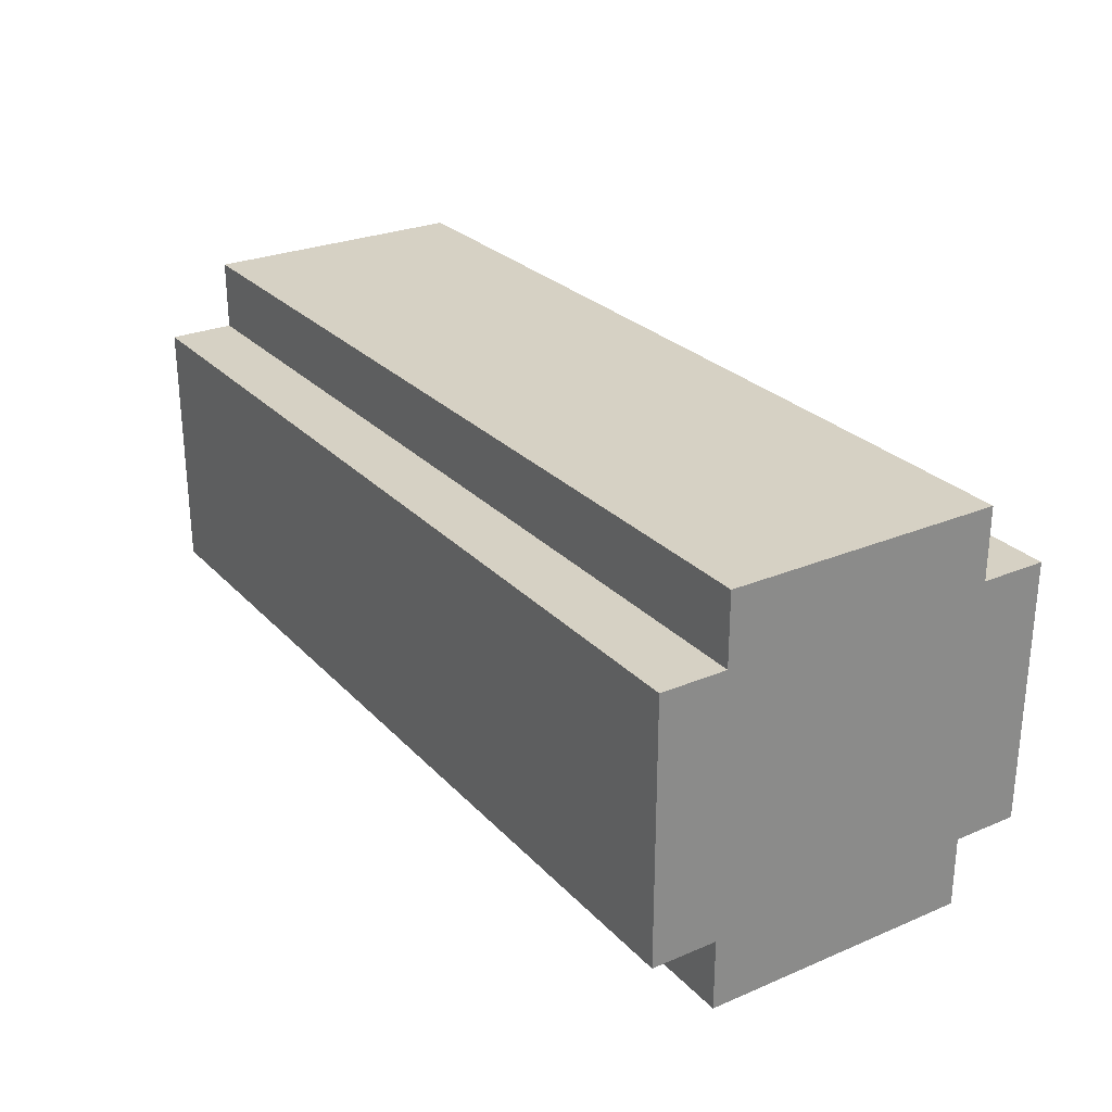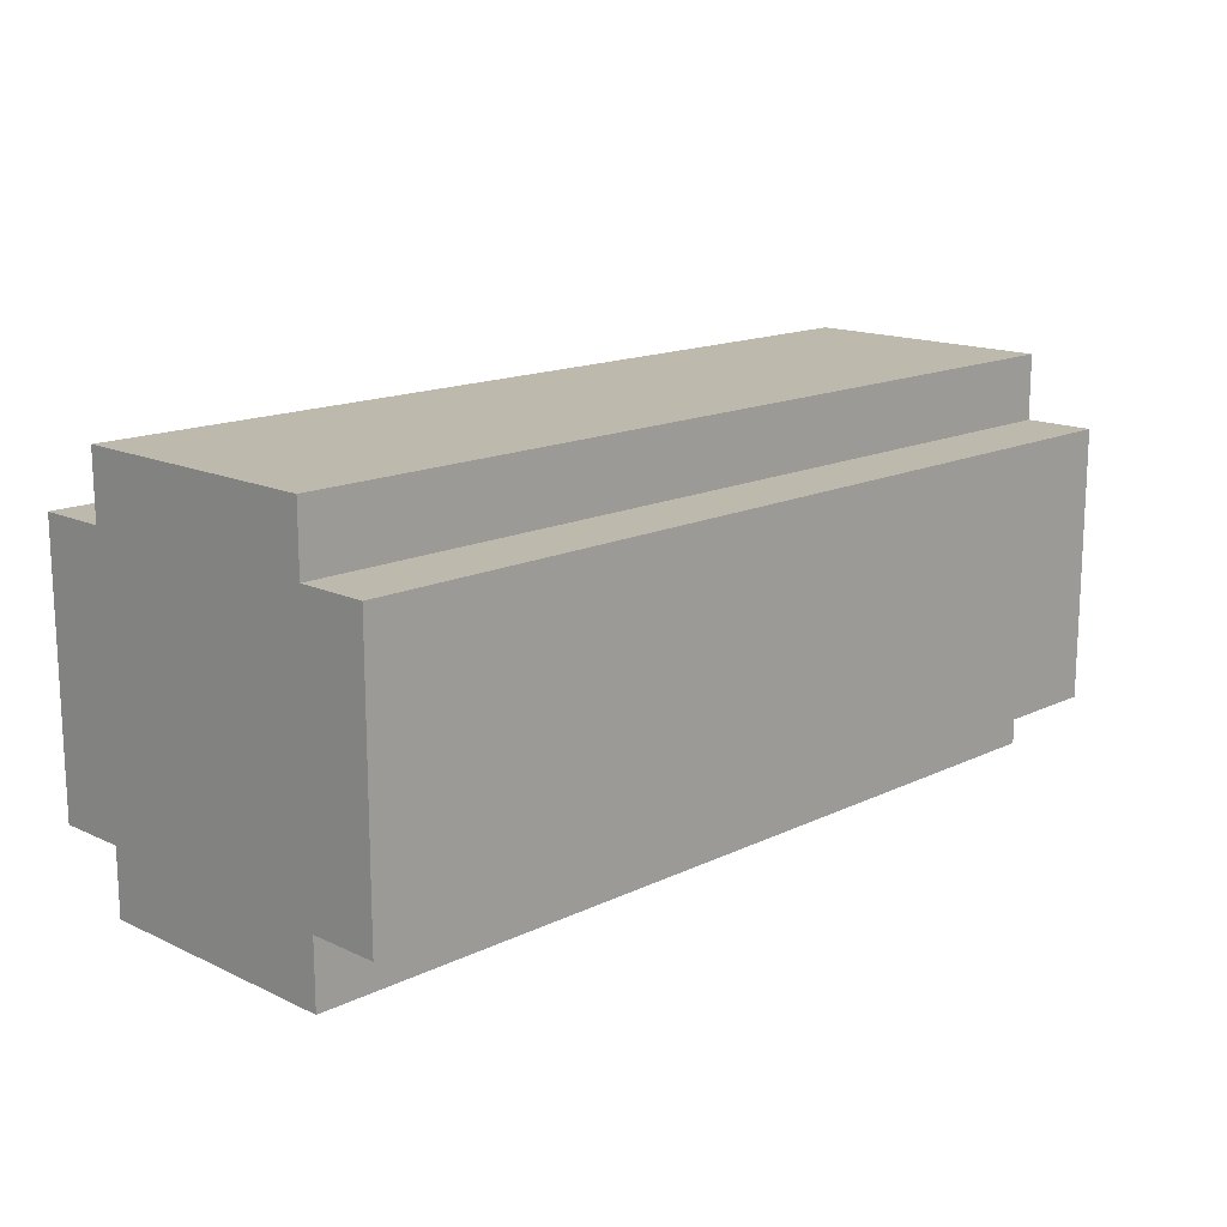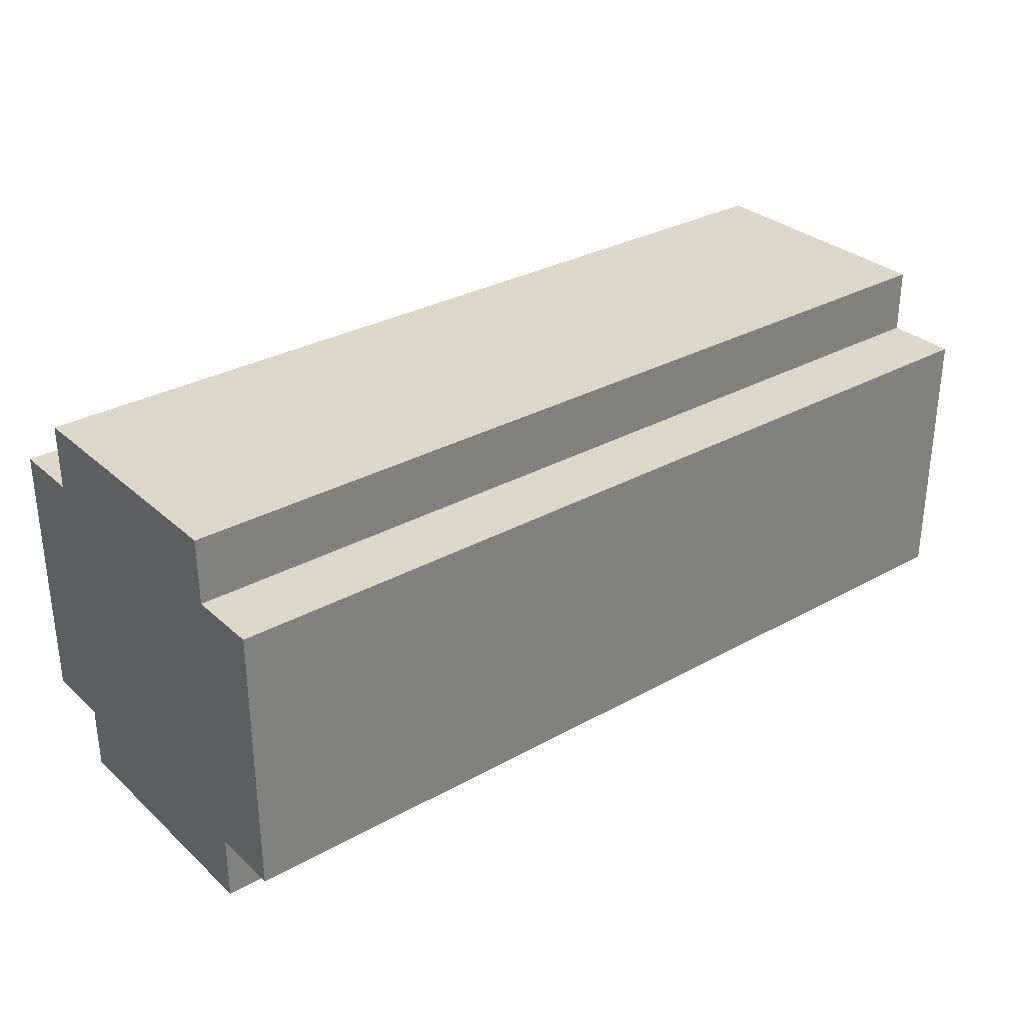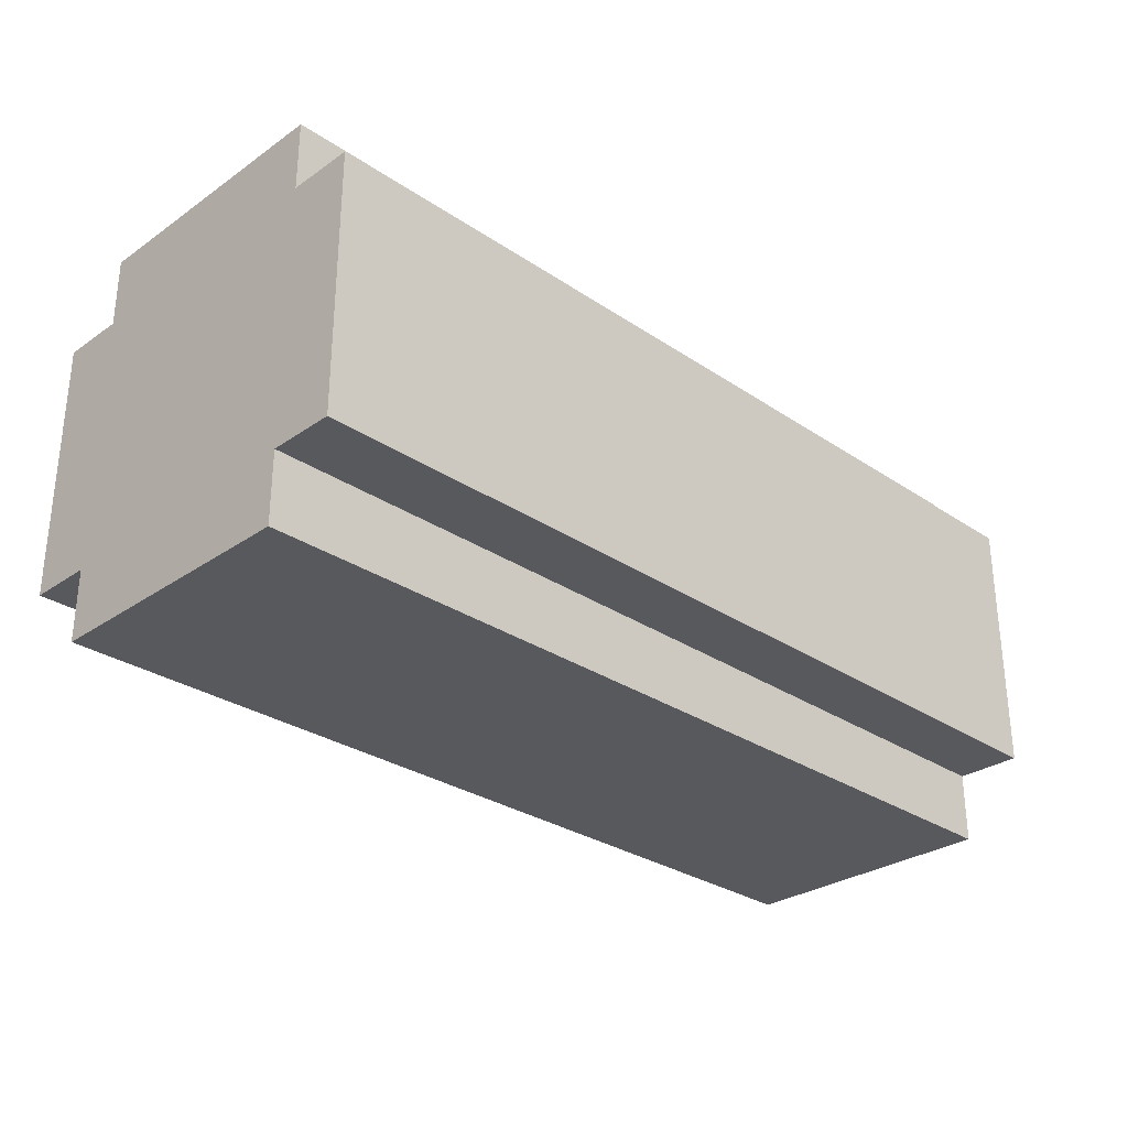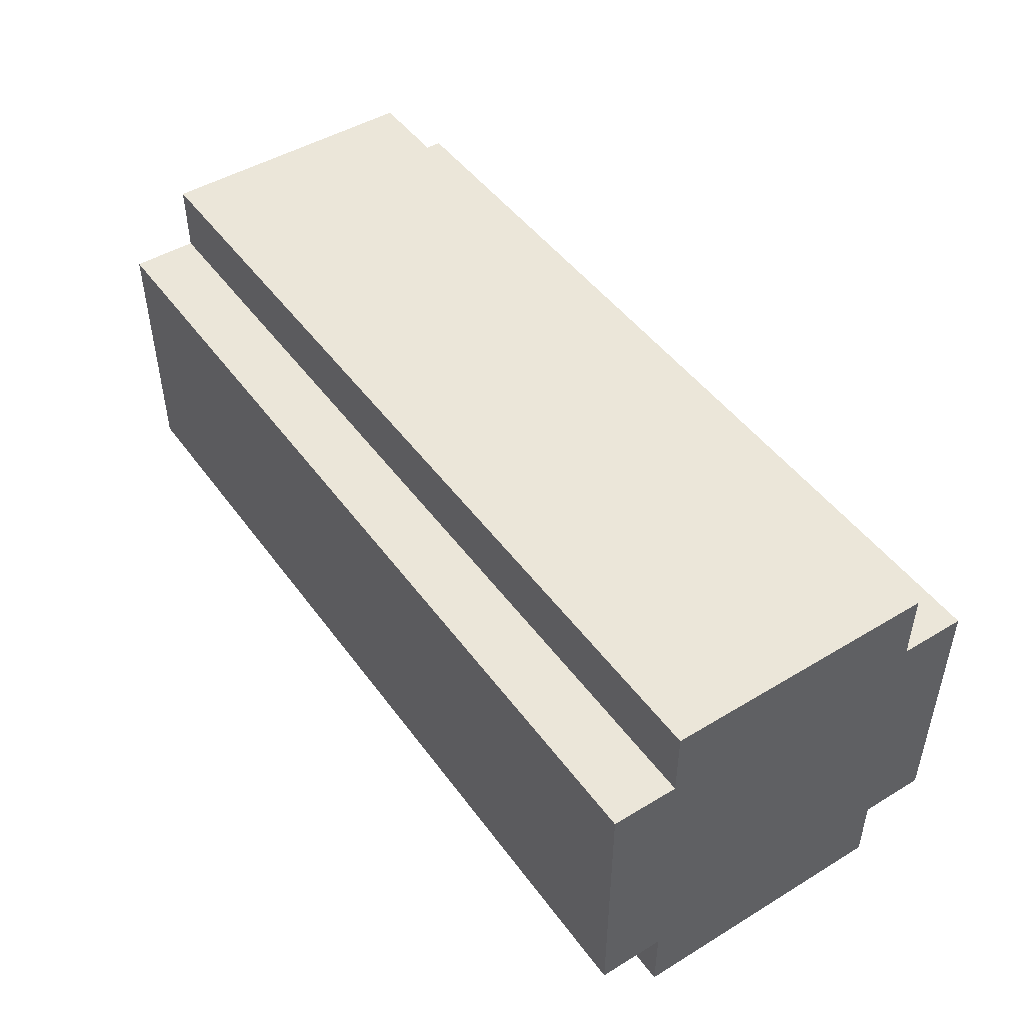
<metadata>
{"format":"obj","ext":"obj","renderer":"f3d","projection":"perspective","resolution":1024,"background":"white","views":[{"elev":26.9,"azim":-123.1,"up":"+Y"},{"elev":15.3,"azim":-45.4,"up":"+Z"},{"elev":30.9,"azim":-38.5,"up":"+Z"},{"elev":-29.5,"azim":135.4,"up":"+Y"},{"elev":47.3,"azim":-124.3,"up":"+Y"}]}
</metadata>
<code>
o
v -7.9 0 2.7
v -7.9 0 -2.7
v -7.9 1.4 4
v -7.9 1.4 2.7
v -7.9 1.4 -2.7
v -7.9 1.4 -4
v -7.9 1.8 2.3
v -7.9 1.8 -2.3
v -7.9 1.9 2.2
v -7.9 1.9 -2.2
v -7.9 2.2 1.9
v -7.9 2.2 -1.9
v -7.9 2.3 1.8
v -7.9 2.3 -1.8
v -7.9 2.6 1.5
v -7.9 2.6 -1.5
v -7.9 2.7 1.4
v -7.9 2.7 -1.4
v -7.9 3 1.1
v -7.9 3 -1.1
v -7.9 3.1 1
v -7.9 3.1 -1
v -7.9 3.4 0.6
v -7.9 3.4 -0.6
v -7.9 4.6 0.6
v -7.9 4.6 -0.6
v -7.9 4.9 1
v -7.9 4.9 -1
v -7.9 5 1.1
v -7.9 5 -1.1
v -7.9 5.3 1.4
v -7.9 5.3 -1.4
v -7.9 5.4 1.5
v -7.9 5.4 -1.5
v -7.9 5.7 1.8
v -7.9 5.7 -1.8
v -7.9 5.8 1.9
v -7.9 5.8 -1.9
v -7.9 6.1 2.2
v -7.9 6.1 -2.2
v -7.9 6.2 2.3
v -7.9 6.2 -2.3
v -7.9 6.6 4
v -7.9 6.6 2.7
v -7.9 6.6 -2.7
v -7.9 6.6 -4
v -7.9 8 2.7
v -7.9 8 -2.7
v 10.1 0 2.7
v 10.1 0 2.5
v 10.1 0 1.5
v 10.1 0 -2.7
v 10.1 0.4 2.5
v 10.1 0.4 1.5
v 10.1 1.4 4
v 10.1 1.4 2.7
v 10.1 1.4 -2.7
v 10.1 1.4 -4
v 10.1 1.7 2.4
v 10.1 1.7 -2.4
v 10.1 1.8 2.3
v 10.1 1.8 -2.3
v 10.1 2.1 2
v 10.1 2.1 -2
v 10.1 2.2 1.9
v 10.1 2.2 -1.9
v 10.1 2.5 1.6
v 10.1 2.5 -1.6
v 10.1 2.6 4
v 10.1 2.6 3.5
v 10.1 2.6 1.5
v 10.1 2.6 -1.5
v 10.1 2.9 1.2
v 10.1 2.9 -1.2
v 10.1 3 4
v 10.1 3 3.5
v 10.1 3 1.1
v 10.1 3 -1.1
v 10.1 3.4 0.6
v 10.1 3.4 -0.6
v 10.1 4.6 4
v 10.1 4.6 3.3
v 10.1 4.6 0.6
v 10.1 4.6 -0.6
v 10.1 5 1.1
v 10.1 5 -1.1
v 10.1 5.1 1.2
v 10.1 5.1 -1.2
v 10.1 5.3 4
v 10.1 5.3 3.3
v 10.1 5.4 1.5
v 10.1 5.4 -1.5
v 10.1 5.5 1.6
v 10.1 5.5 -1.6
v 10.1 5.8 1.9
v 10.1 5.8 -1.9
v 10.1 5.9 2
v 10.1 5.9 -2
v 10.1 6.2 2.3
v 10.1 6.2 -2.3
v 10.1 6.3 2.4
v 10.1 6.3 -2.4
v 10.1 6.6 4
v 10.1 6.6 2.7
v 10.1 6.6 -2.7
v 10.1 6.6 -4
v 10.1 6.9 -0.8
v 10.1 6.9 -1.9
v 10.1 8 2.7
v 10.1 8 -0.8
v 10.1 8 -1.9
v 10.1 8 -2.7
v -7.9 1.4 4
v -7.9 6.6 4
v -6.9 6.1 4
v -6.9 6.6 4
v -5.7 2.6 4
v -5.7 3.3 4
v -4.1 4.5 4
v -4.1 4.9 4
v -2.7 4.5 4
v -2.7 4.9 4
v -2 4.8 4
v -2 4.9 4
v -2 6.1 4
v -2 6.6 4
v -1.6 2.6 4
v -1.6 3.3 4
v -0.9 4.8 4
v -0.9 4.9 4
v 1.2 3.5 4
v 1.2 4.7 4
v 2.5 1.8 4
v 2.5 2.7 4
v 4.3 1.8 4
v 4.3 2.7 4
v 4.3 6.1 4
v 4.3 6.6 4
v 6.1 2 4
v 6.1 2.4 4
v 7 6.1 4
v 7 6.6 4
v 7.2 2 4
v 7.2 2.4 4
v 7.4 3.5 4
v 7.4 4.7 4
v 9.4 2.6 4
v 9.4 3 4
v 9.7 4.6 4
v 9.7 5.3 4
v 10.1 1.4 4
v 10.1 2.6 4
v 10.1 3 4
v 10.1 4.6 4
v 10.1 5.3 4
v 10.1 6.6 4
v -7.9 0 2.7
v -7.9 1.4 2.7
v -7.9 6.6 2.7
v -7.9 8 2.7
v -7.6 0 2.7
v -7.6 0.3 2.7
v -6.9 6.6 2.7
v -5.7 7.6 2.7
v -5.7 8 2.7
v -3.3 0 2.7
v -3.3 0.3 2.7
v -2 6.6 2.7
v 0.2 7.6 2.7
v 0.2 8 2.7
v 10.1 0 2.7
v 10.1 1.4 2.7
v 10.1 6.6 2.7
v 10.1 8 2.7
v -7.9 0 -2.7
v -7.9 1.4 -2.7
v -7.9 6.6 -2.7
v -7.9 8 -2.7
v -6.9 0.7 -2.7
v -6.9 1.4 -2.7
v 2 0.7 -2.7
v 2 1.4 -2.7
v 6.4 1.1 -2.7
v 6.4 1.4 -2.7
v 9.7 1.1 -2.7
v 9.7 1.4 -2.7
v 10.1 0 -2.7
v 10.1 1.4 -2.7
v 10.1 6.6 -2.7
v 10.1 8 -2.7
v -7.9 1.4 -4
v -7.9 6.6 -4
v -7.2 5.2 -4
v -7.2 6.1 -4
v -6.9 1.4 -4
v -6.9 2.2 -4
v -1.6 5.2 -4
v -1.6 6.1 -4
v -0.1 3.2 -4
v -0.1 4.1 -4
v 2 1.4 -4
v 2 2.2 -4
v 4.3 5.8 -4
v 4.3 6.6 -4
v 5.6 3.2 -4
v 5.6 4.1 -4
v 6.4 1.4 -4
v 6.4 1.9 -4
v 9.4 5.8 -4
v 9.4 6.6 -4
v 9.7 1.4 -4
v 9.7 1.9 -4
v 10.1 1.4 -4
v 10.1 6.6 -4
v -7.9 0 2.7
v -7.6 0 2.7
v -3.3 0 2.7
v 10.1 0 2.7
v 7.7 0 2.5
v 10.1 0 2.5
v -7.6 0 2
v -3.3 0 2
v 7.7 0 1.5
v 10.1 0 1.5
v -3.3 0 0.9
v 2.2 0 0.9
v 3.8 0 0.2
v 8.3 0 0.2
v -3.3 0 -0.1
v 2.2 0 -0.1
v 3.8 0 -0.8
v 8.3 0 -0.8
v -7.9 0 -2.7
v 10.1 0 -2.7
v -7.9 1.4 4
v 10.1 1.4 4
v -7.9 1.4 2.7
v 10.1 1.4 2.7
v -7.9 1.4 -2.7
v -6.9 1.4 -2.7
v 2 1.4 -2.7
v 6.4 1.4 -2.7
v 9.7 1.4 -2.7
v 10.1 1.4 -2.7
v -7.9 1.4 -4
v -6.9 1.4 -4
v 2 1.4 -4
v 6.4 1.4 -4
v 9.7 1.4 -4
v 10.1 1.4 -4
v -7.9 6.6 4
v -6.9 6.6 4
v -2 6.6 4
v 4.3 6.6 4
v 7 6.6 4
v 10.1 6.6 4
v 4.3 6.6 3.7
v 7 6.6 3.7
v -7.9 6.6 2.7
v -6.9 6.6 2.7
v -2 6.6 2.7
v 10.1 6.6 2.7
v -7.9 6.6 -2.7
v 10.1 6.6 -2.7
v 4.3 6.6 -3.5
v 9.4 6.6 -3.5
v -7.9 6.6 -4
v 4.3 6.6 -4
v 9.4 6.6 -4
v 10.1 6.6 -4
v -7.9 8 2.7
v -5.7 8 2.7
v 0.2 8 2.7
v 10.1 8 2.7
v 3.7 8 2.2
v 8.9 8 2.2
v -5.7 8 1
v 0.2 8 1
v 3.7 8 0.6
v 8.9 8 0.6
v -3.5 8 -0.5
v 2.4 8 -0.5
v 8.4 8 -0.8
v 10.1 8 -0.8
v -3.5 8 -1.9
v 2.4 8 -1.9
v 8.4 8 -1.9
v 10.1 8 -1.9
v -7.9 8 -2.7
v 10.1 8 -2.7
f 4 2 1
f 5 2 4
f 7 5 4
f 8 5 7
f 9 8 7
f 10 8 9
f 11 10 9
f 12 10 11
f 13 12 11
f 14 12 13
f 15 14 13
f 16 14 15
f 17 16 15
f 18 16 17
f 19 18 17
f 20 18 19
f 21 20 19
f 22 20 21
f 23 22 21
f 24 22 23
f 25 23 21
f 25 24 23
f 26 22 24
f 26 24 25
f 27 21 19
f 27 25 21
f 27 26 25
f 28 22 26
f 28 26 27
f 28 20 22
f 29 19 17
f 29 27 19
f 29 28 27
f 30 20 28
f 30 28 29
f 30 18 20
f 31 17 15
f 31 29 17
f 31 30 29
f 32 18 30
f 32 30 31
f 32 16 18
f 33 15 13
f 33 31 15
f 33 32 31
f 34 16 32
f 34 32 33
f 34 14 16
f 35 13 11
f 35 33 13
f 35 34 33
f 36 14 34
f 36 34 35
f 36 12 14
f 37 11 9
f 37 35 11
f 37 36 35
f 38 12 36
f 38 36 37
f 38 10 12
f 39 9 7
f 39 37 9
f 39 38 37
f 40 10 38
f 40 38 39
f 40 8 10
f 41 7 4
f 41 39 7
f 41 40 39
f 42 8 40
f 42 40 41
f 42 5 8
f 43 4 3
f 44 41 4
f 44 4 43
f 44 42 41
f 45 5 42
f 45 42 44
f 45 6 5
f 46 6 45
f 47 45 44
f 48 45 47
f 49 50 53
f 50 51 53
f 51 52 54
f 53 51 54
f 49 53 56
f 53 54 56
f 54 52 57
f 56 54 57
f 56 57 59
f 59 57 60
f 59 60 61
f 61 60 62
f 61 62 63
f 63 62 64
f 63 64 65
f 65 64 66
f 65 66 67
f 67 66 68
f 55 56 69
f 69 56 70
f 67 68 71
f 71 68 72
f 71 72 73
f 73 72 74
f 69 70 75
f 70 56 76
f 75 70 76
f 73 74 77
f 77 74 78
f 77 78 79
f 79 78 80
f 75 76 81
f 76 56 82
f 81 76 82
f 77 79 83
f 79 80 83
f 80 78 84
f 83 80 84
f 77 83 85
f 73 77 85
f 83 84 85
f 84 78 86
f 85 84 86
f 78 74 86
f 71 73 87
f 73 85 87
f 85 86 87
f 74 72 88
f 87 86 88
f 86 74 88
f 81 82 89
f 82 56 90
f 89 82 90
f 71 87 91
f 67 71 91
f 87 88 91
f 72 68 92
f 91 88 92
f 88 72 92
f 65 67 93
f 67 91 93
f 91 92 93
f 68 66 94
f 93 92 94
f 92 68 94
f 65 93 95
f 63 65 95
f 93 94 95
f 94 66 96
f 95 94 96
f 66 64 96
f 63 95 97
f 61 63 97
f 95 96 97
f 96 64 98
f 97 96 98
f 64 62 98
f 61 97 99
f 59 61 99
f 97 98 99
f 98 62 100
f 99 98 100
f 62 60 100
f 59 99 101
f 56 59 101
f 99 100 101
f 100 60 102
f 101 100 102
f 60 57 102
f 89 90 103
f 56 101 104
f 103 90 104
f 90 56 104
f 101 102 104
f 57 58 105
f 104 102 105
f 102 57 105
f 105 58 106
f 104 105 107
f 107 105 108
f 104 107 109
f 107 108 110
f 109 107 110
f 108 105 111
f 110 108 111
f 111 105 112
f 115 114 113
f 116 114 115
f 117 115 113
f 118 115 117
f 119 115 118
f 120 115 119
f 121 119 118
f 121 120 119
f 122 115 120
f 122 120 121
f 123 122 121
f 124 115 122
f 124 122 123
f 125 116 115
f 125 115 124
f 126 116 125
f 127 117 113
f 127 118 117
f 128 121 118
f 128 118 127
f 128 123 121
f 129 124 123
f 129 123 128
f 129 128 127
f 130 125 124
f 130 124 129
f 130 126 125
f 131 129 127
f 131 130 129
f 132 130 131
f 133 127 113
f 133 131 127
f 134 131 133
f 135 133 113
f 135 134 133
f 136 131 134
f 136 134 135
f 137 126 130
f 137 130 132
f 138 126 137
f 139 136 135
f 140 136 139
f 141 137 132
f 141 138 137
f 142 138 141
f 143 140 139
f 143 139 135
f 144 136 140
f 144 140 143
f 145 131 136
f 145 136 144
f 145 144 143
f 145 132 131
f 146 141 132
f 146 132 145
f 146 142 141
f 147 145 143
f 147 146 145
f 148 146 147
f 149 146 148
f 150 142 146
f 150 146 149
f 151 135 113
f 151 143 135
f 151 147 143
f 152 148 147
f 152 147 151
f 153 149 148
f 153 148 152
f 154 150 149
f 154 149 153
f 155 142 150
f 155 150 154
f 156 142 155
f 161 158 157
f 162 158 161
f 163 160 159
f 164 160 163
f 165 160 164
f 166 162 161
f 167 158 162
f 167 162 166
f 168 164 163
f 169 165 164
f 169 164 168
f 170 165 169
f 171 167 166
f 172 158 167
f 172 167 171
f 173 169 168
f 173 170 169
f 174 170 173
f 175 176 179
f 179 176 180
f 175 179 181
f 179 180 181
f 181 180 182
f 181 182 183
f 183 182 184
f 181 183 185
f 183 184 185
f 185 184 186
f 175 181 187
f 181 185 187
f 185 186 187
f 187 186 188
f 177 178 189
f 189 178 190
f 191 192 193
f 193 192 194
f 191 193 195
f 195 193 196
f 193 194 197
f 196 193 197
f 194 192 198
f 197 194 198
f 196 197 199
f 197 198 199
f 199 198 200
f 195 196 201
f 196 199 202
f 201 196 202
f 200 198 203
f 198 192 204
f 203 198 204
f 202 199 205
f 199 200 205
f 201 202 205
f 200 203 206
f 205 200 206
f 201 205 207
f 205 206 207
f 207 206 208
f 206 203 209
f 208 206 209
f 203 204 209
f 209 204 210
f 207 208 211
f 208 209 212
f 211 208 212
f 209 210 212
f 211 212 213
f 212 210 214
f 213 212 214
f 219 218 217
f 220 218 219
f 221 216 215
f 221 217 216
f 222 219 217
f 222 217 221
f 223 220 219
f 223 219 222
f 223 222 221
f 224 220 223
f 225 223 221
f 225 224 223
f 226 224 225
f 227 224 226
f 228 224 227
f 229 225 221
f 229 226 225
f 230 227 226
f 230 226 229
f 231 228 227
f 231 227 230
f 231 230 229
f 232 224 228
f 232 228 231
f 233 221 215
f 233 231 229
f 233 232 231
f 233 229 221
f 234 224 232
f 234 232 233
f 237 236 235
f 238 236 237
f 245 240 239
f 246 241 240
f 246 240 245
f 247 242 241
f 247 241 246
f 248 243 242
f 248 242 247
f 249 244 243
f 249 243 248
f 250 244 249
f 253 254 257
f 254 255 257
f 255 256 258
f 257 255 258
f 251 252 259
f 252 253 260
f 259 252 260
f 253 257 261
f 260 253 261
f 257 258 261
f 258 256 262
f 261 258 262
f 263 264 265
f 265 264 266
f 263 265 267
f 265 266 268
f 267 265 268
f 266 264 269
f 268 266 269
f 269 264 270
f 273 274 275
f 275 274 276
f 271 272 277
f 272 273 277
f 273 275 278
f 277 273 278
f 275 276 279
f 278 275 279
f 277 278 279
f 276 274 280
f 279 276 280
f 277 279 281
f 279 280 281
f 281 280 282
f 282 280 283
f 280 274 284
f 283 280 284
f 277 281 285
f 281 282 285
f 282 283 286
f 285 282 286
f 283 284 287
f 286 283 287
f 287 284 288
f 277 285 289
f 271 277 289
f 287 288 289
f 286 287 289
f 285 286 289
f 289 288 290

</code>
